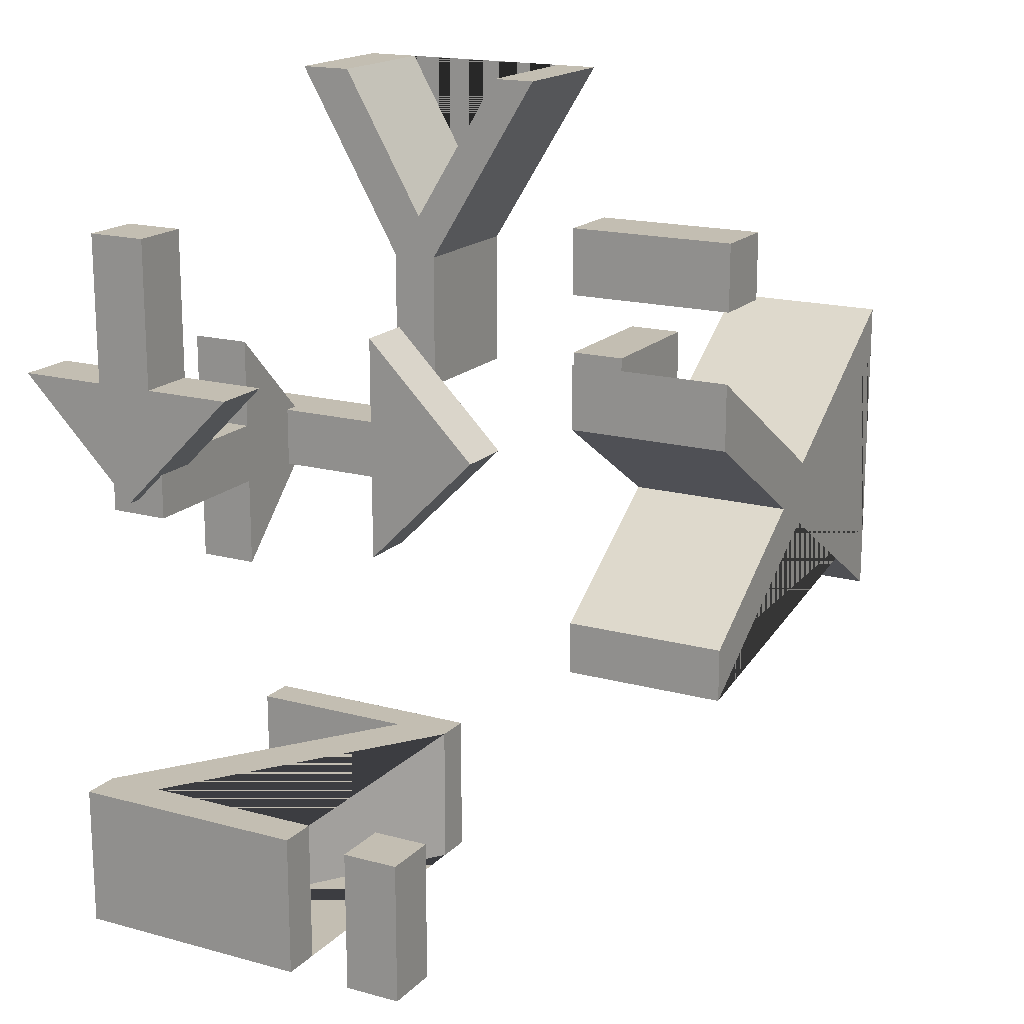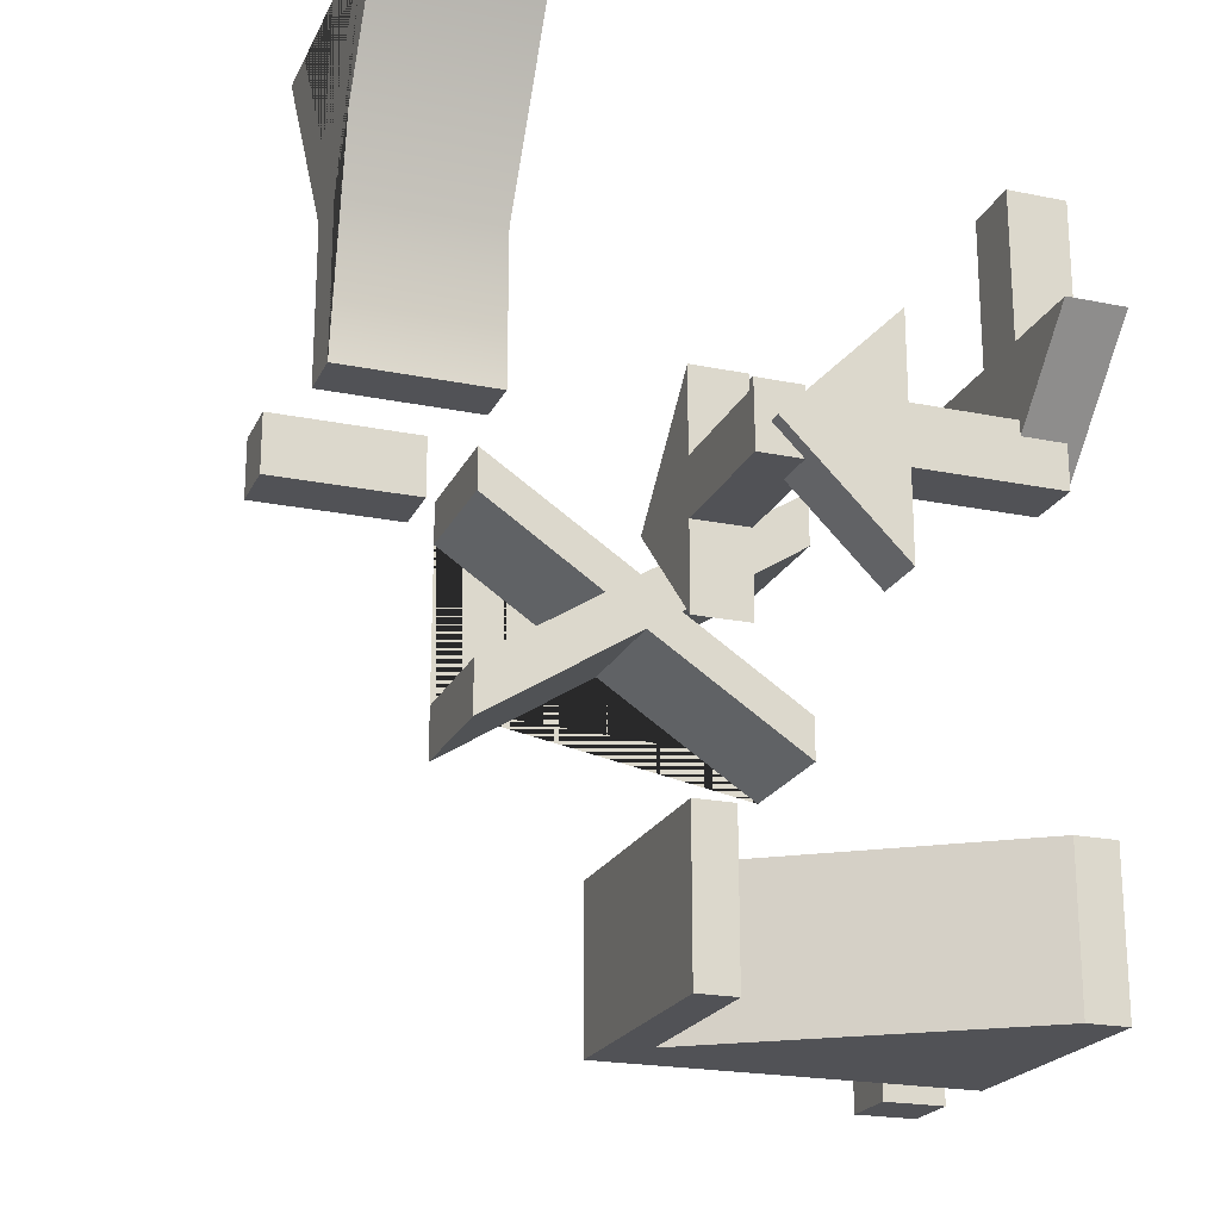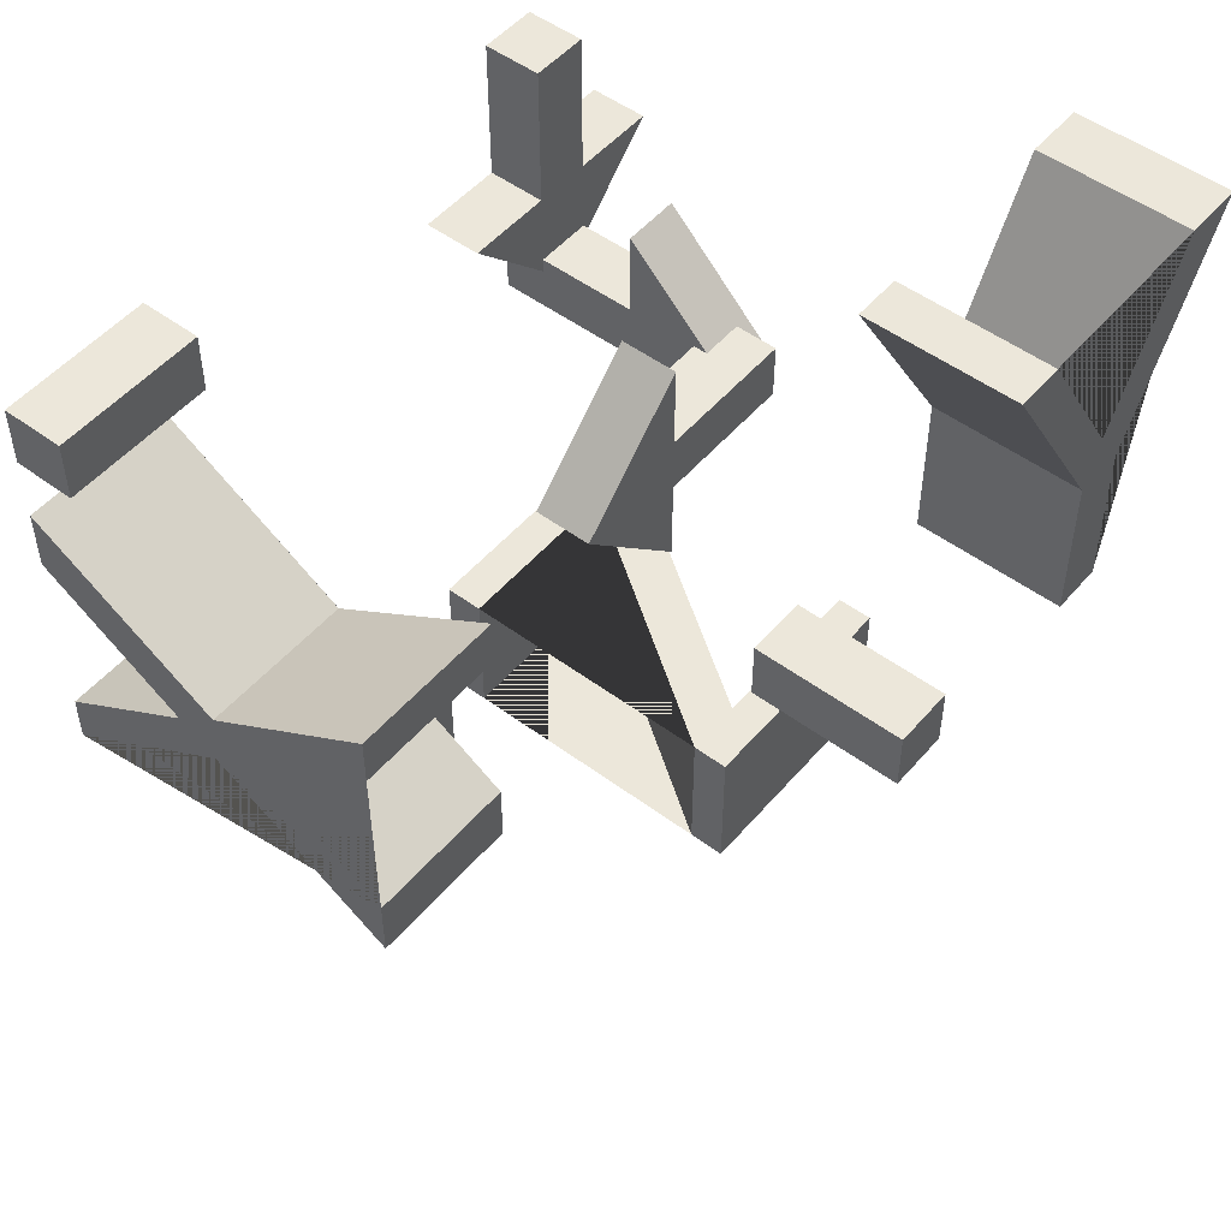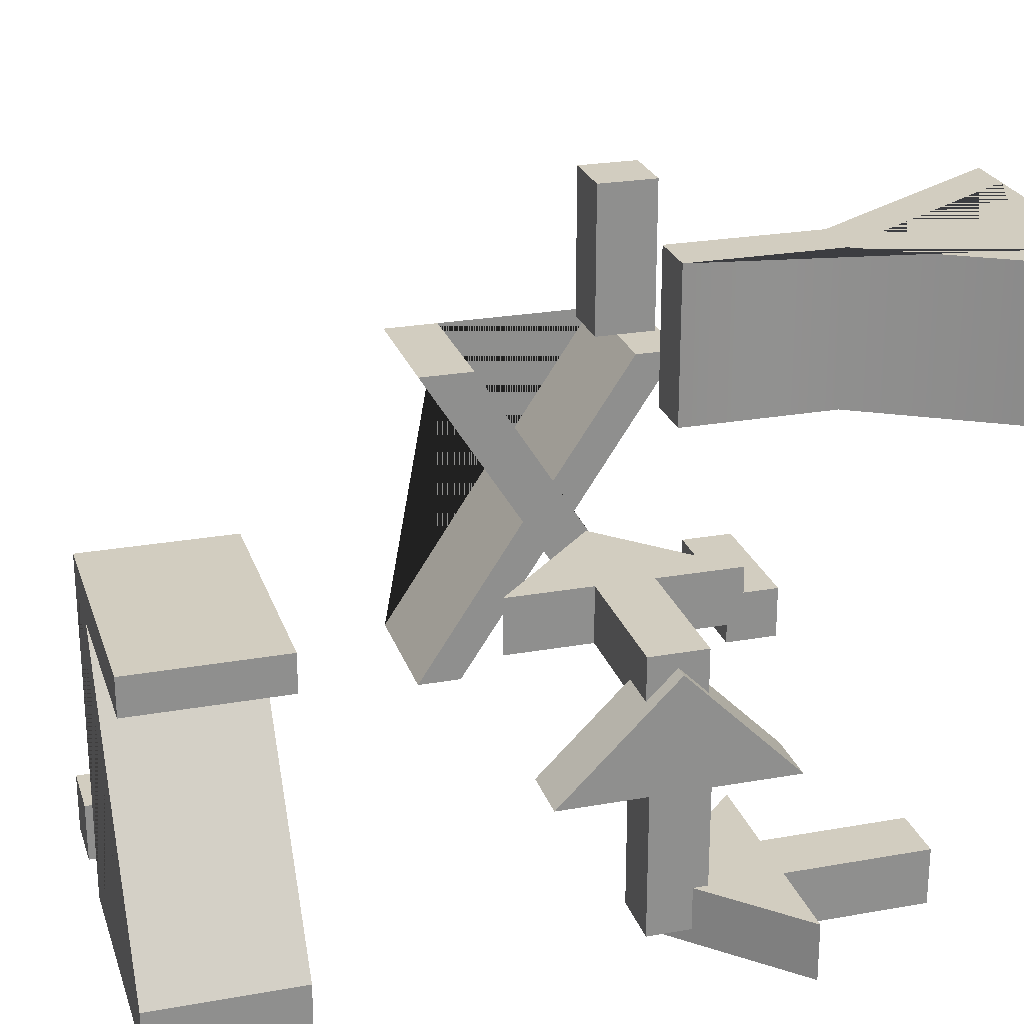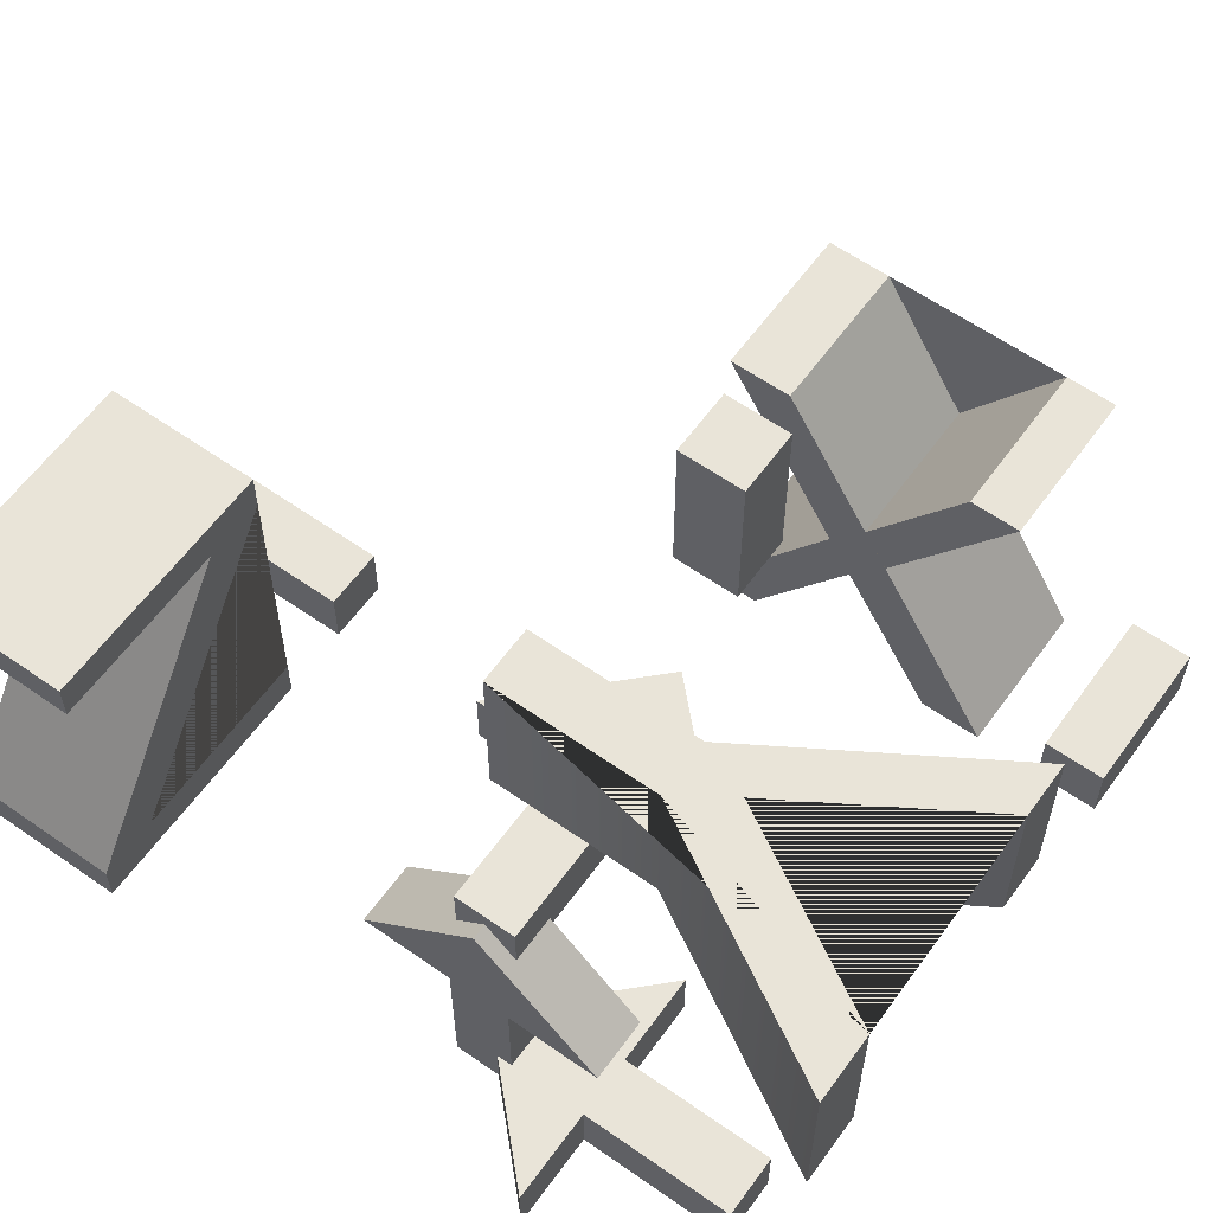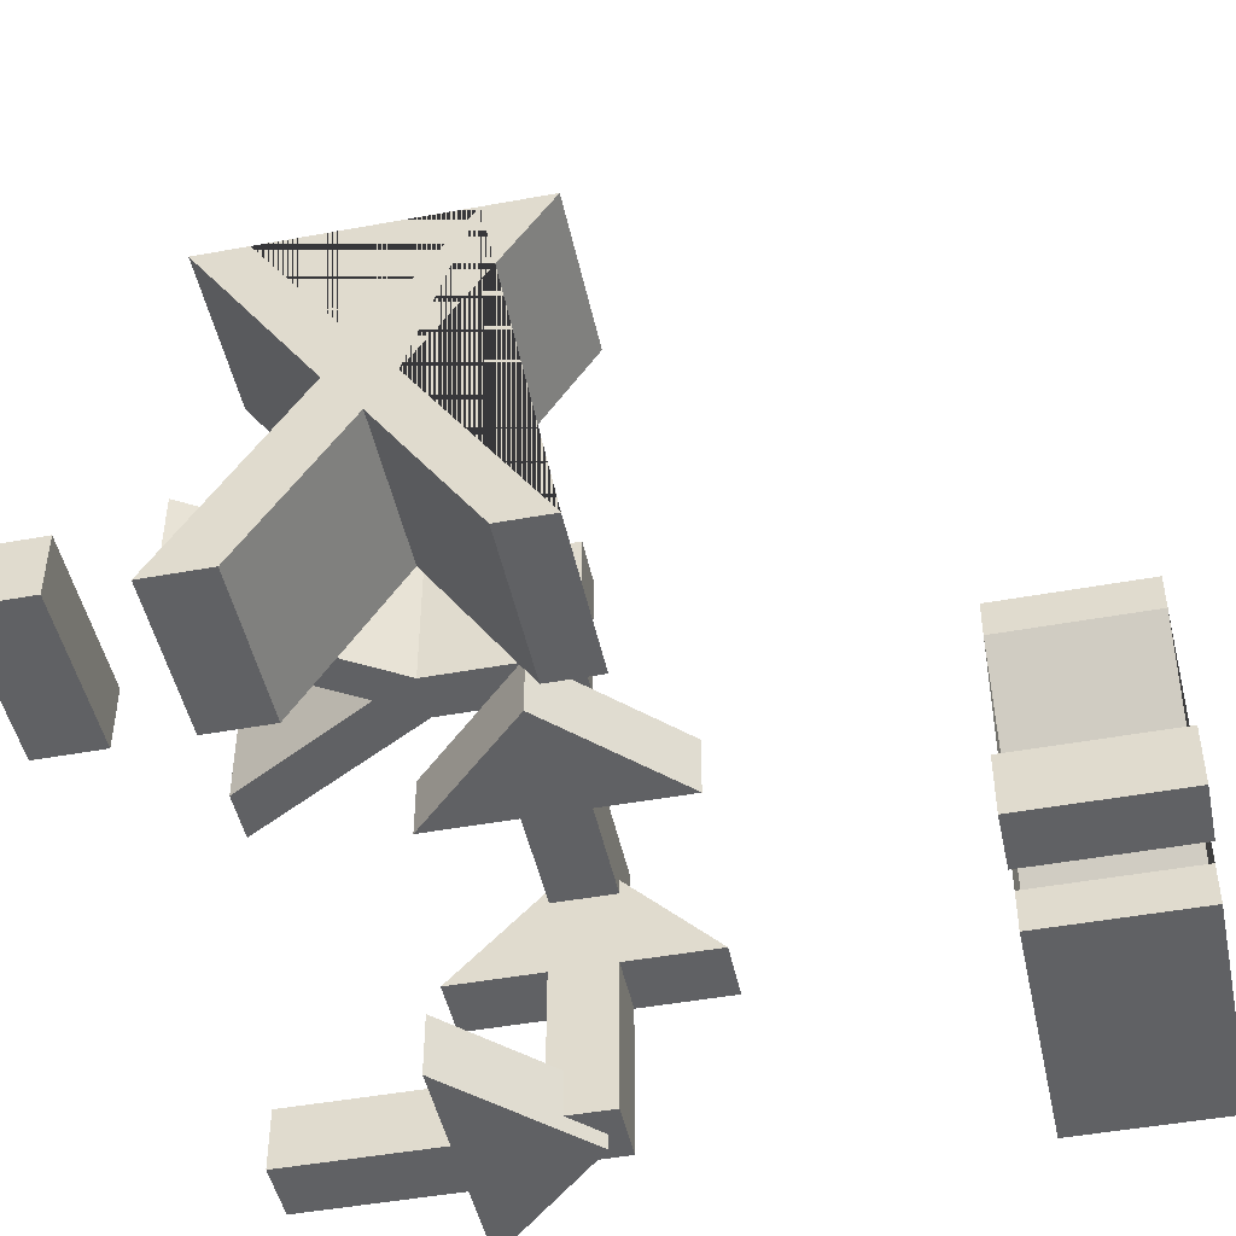
<metadata>
{"format":"obj","ext":"obj","renderer":"f3d","projection":"perspective","resolution":1024,"background":"white","views":[{"elev":17.3,"azim":28.6,"up":"+Z"},{"elev":-21.3,"azim":-109.9,"up":"+Z"},{"elev":50.9,"azim":129.0,"up":"+Z"},{"elev":24.5,"azim":-106.4,"up":"+Y"},{"elev":60.2,"azim":-54.3,"up":"+Y"},{"elev":-46.9,"azim":101.8,"up":"+Y"}]}
</metadata>
<code>
v 8 5.972 -2.835
v 8 5.972 -3.839
v 8 2.997 -1.955
v 8 0 -3.935
v 8 0 -3.132
v 8 2.366 -1.564
v 8 0 -0.04859
v 8 0 0.9554
v 8 3.09 -1.001
v 8 5.972 0.907
v 8 5.972 0.108
v 8 3.725 -1.399
v 8 0.9967 3.01
v 8 0.9967 2.014
v 8 0 2.014
v 8 0 3.01
v 10.5 5.972 -2.835
v 10.5 5.972 -3.839
v 10.5 2.997 -1.955
v 10.5 0 -3.935
v 10.5 0 -3.132
v 10.5 2.366 -1.564
v 10.5 0 -0.04859
v 10.5 0 0.9554
v 10.5 3.09 -1.001
v 10.5 5.972 0.907
v 10.5 5.972 0.108
v 10.5 3.725 -1.399
v 10.5 0.9967 3.01
v 10.5 0.9967 2.014
v 10.5 0 2.014
v 10.5 0 3.01
g X
f 12 1 2 3 4 5 6 7 8 9 10 11
f 1 17 18 2
f 2 18 19 3
f 3 19 20 4
f 4 20 21 5
f 5 21 22 6
f 6 22 23 7
f 7 23 24 8
f 8 24 25 9
f 9 25 26 10
f 10 26 27 11
f 11 27 28 12
f 12 28 17 1
f 17 28 27 26 25 24 23 22 21 20 19 18
f 16 13 14 15
f 13 29 30 14
f 14 30 31 15
f 15 31 32 16
f 16 32 29 13
f 29 32 31 30
v -0.964 8 3.972
v -1.931 8 3.972
v 0.06207 8 0.4938
v 0.06207 8 -2
v 0.9095 8 -2
v 0.9095 8 0.51
v 3.044 8 3.972
v 2.257 8 3.972
v 0.5878 8 1.273
v 4.928 8 -1.003
v 3.931 8 -1.003
v 3.931 8 -2
v 4.928 8 -2
v -0.964 10.5 3.972
v -1.931 10.5 3.972
v 0.06207 10.5 0.4938
v 0.06207 10.5 -2
v 0.9095 10.5 -2
v 0.9095 10.5 0.51
v 3.044 10.5 3.972
v 2.257 10.5 3.972
v 0.5878 10.5 1.273
v 4.928 10.5 -1.003
v 3.931 10.5 -1.003
v 3.931 10.5 -2
v 4.928 10.5 -2
g Y
f 41 33 34 35 36 37 38 39 40
f 33 46 47 34
f 34 47 48 35
f 35 48 49 36
f 36 49 50 37
f 37 50 51 38
f 38 51 52 39
f 39 52 53 40
f 40 53 54 41
f 41 54 46 33
f 46 54 53 52 51 50 49 48 47
f 45 42 43 44
f 42 55 56 43
f 43 56 57 44
f 44 57 58 45
f 45 58 55 42
f 55 58 57 56
v 2.608 5.972 -8
v -1.419 5.972 -8
v -1.419 5.339 -8
v 1.589 5.339 -8
v -1.617 0.6779 -8
v -1.617 0 -8
v 2.608 0 -8
v 2.608 0.6779 -8
v -0.5977 0.6779 -8
v 2.608 5.339 -8
v 4.762 0.9967 -8
v 3.766 0.9967 -8
v 3.766 0 -8
v 4.762 0 -8
v 2.608 5.972 -10.5
v -1.419 5.972 -10.5
v -1.419 5.339 -10.5
v 1.589 5.339 -10.5
v -1.617 0.6779 -10.5
v -1.617 0 -10.5
v 2.608 0 -10.5
v 2.608 0.6779 -10.5
v -0.5977 0.6779 -10.5
v 2.608 5.339 -10.5
v 4.762 0.9967 -10.5
v 3.766 0.9967 -10.5
v 3.766 0 -10.5
v 4.762 0 -10.5
g Z
f 68 59 60 61 62 63 64 65 66 67
f 59 73 74 60
f 60 74 75 61
f 61 75 76 62
f 62 76 77 63
f 63 77 78 64
f 64 78 79 65
f 65 79 80 66
f 66 80 81 67
f 67 81 82 68
f 68 82 73 59
f 73 82 81 80 79 78 77 76 75 74
f 72 69 70 71
f 69 83 84 70
f 70 84 85 71
f 71 85 86 72
f 72 86 83 69
f 83 86 85 84
v 0.5 -0.5 2.25
v -0.5 -0.5 2.25
v 0.5 0.5 2.25
v -0.5 0.5 2.25
v 0.5 0.5 -0.25
v -0.5 0.5 -0.25
v 0.5 -0.5 -0.25
v -0.5 -0.5 -0.25
v -0 0.5 -2.25
v 0 -0.5 -2.25
v -2 0.5 -0.25
v -2 -0.5 -0.25
v 2 0.5 -0.25
v 2 -0.5 -0.25
g ArrowZ
f 87 89 90 88
f 89 91 92 90
f 93 87 88 94
f 88 90 92 94
f 93 91 89 87
f 91 95 92
f 97 95 96 98
f 94 96 93
f 100 96 95 99
f 92 97 98 94
f 94 98 96
f 95 97 92
f 93 100 99 91
f 91 99 95
f 96 100 93
v -0.5 -0.25 -2.5
v -0.5 -0.25 -1.5
v 0.5 -0.25 -2.5
v 0.5 -0.25 -1.5
v 0.5 2.25 -2.5
v 0.5 2.25 -1.5
v -0.5 2.25 -2.5
v -0.5 2.25 -1.5
v 0.5 4.25 -2
v -0.5 4.25 -2
v 0.5 2.25 0
v -0.5 2.25 -0
v 0.5 2.25 -4
v -0.5 2.25 -4
g ArrowZ ArrowY
f 101 103 104 102
f 103 105 106 104
f 107 101 102 108
f 102 104 106 108
f 107 105 103 101
f 105 109 106
f 111 109 110 112
f 108 110 107
f 114 110 109 113
f 106 111 112 108
f 108 112 110
f 109 111 106
f 107 114 113 105
f 105 113 109
f 110 114 107
v -0.25 4.5 -2.5
v -0.25 4.5 -1.5
v -0.25 3.5 -2.5
v -0.25 3.5 -1.5
v 2.25 3.5 -2.5
v 2.25 3.5 -1.5
v 2.25 4.5 -2.5
v 2.25 4.5 -1.5
v 4.25 3.5 -2
v 4.25 4.5 -2
v 2.25 3.5 0
v 2.25 4.5 0
v 2.25 3.5 -4
v 2.25 4.5 -4
g ArrowZ ArrowY ArrowX
f 115 117 118 116
f 117 119 120 118
f 121 115 116 122
f 116 118 120 122
f 121 119 117 115
f 119 123 120
f 125 123 124 126
f 122 124 121
f 128 124 123 127
f 120 125 126 122
f 122 126 124
f 123 125 120
f 121 128 127 119
f 119 127 123
f 124 128 121

</code>
